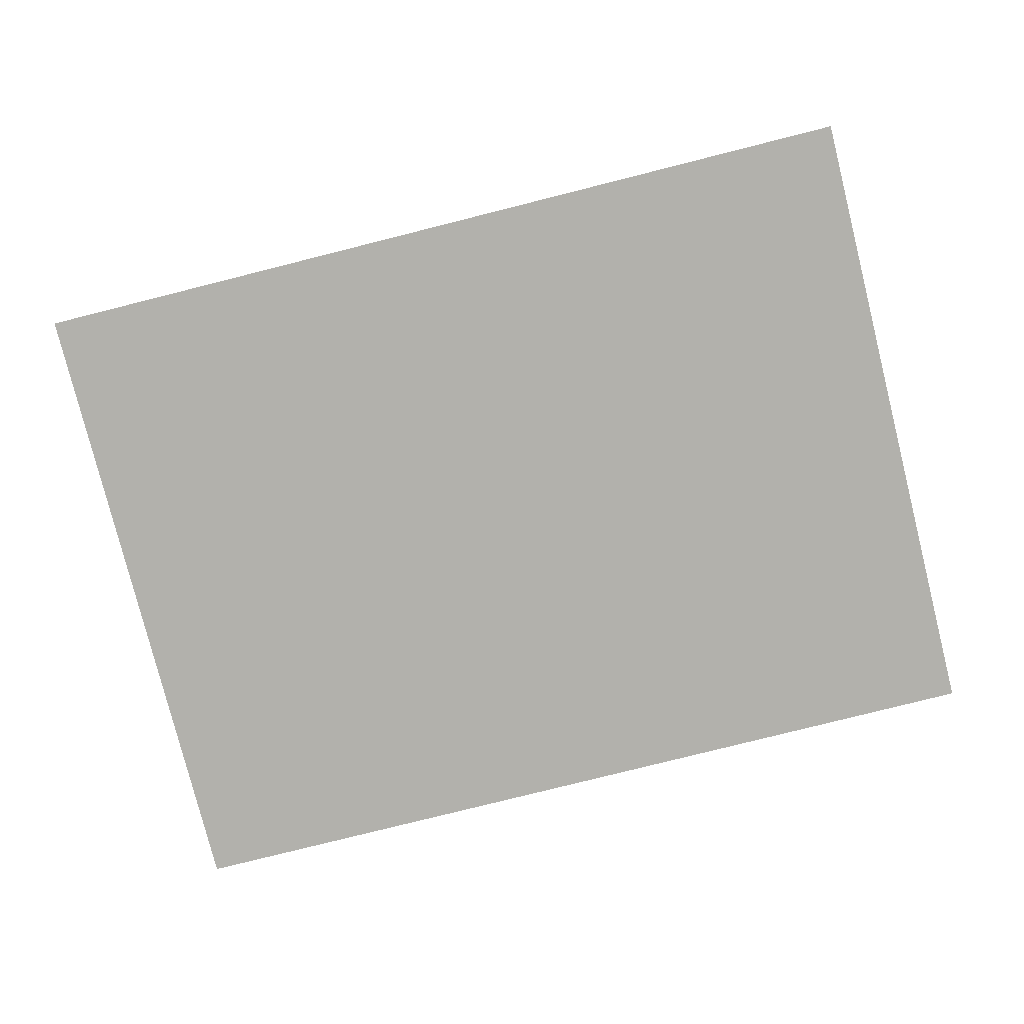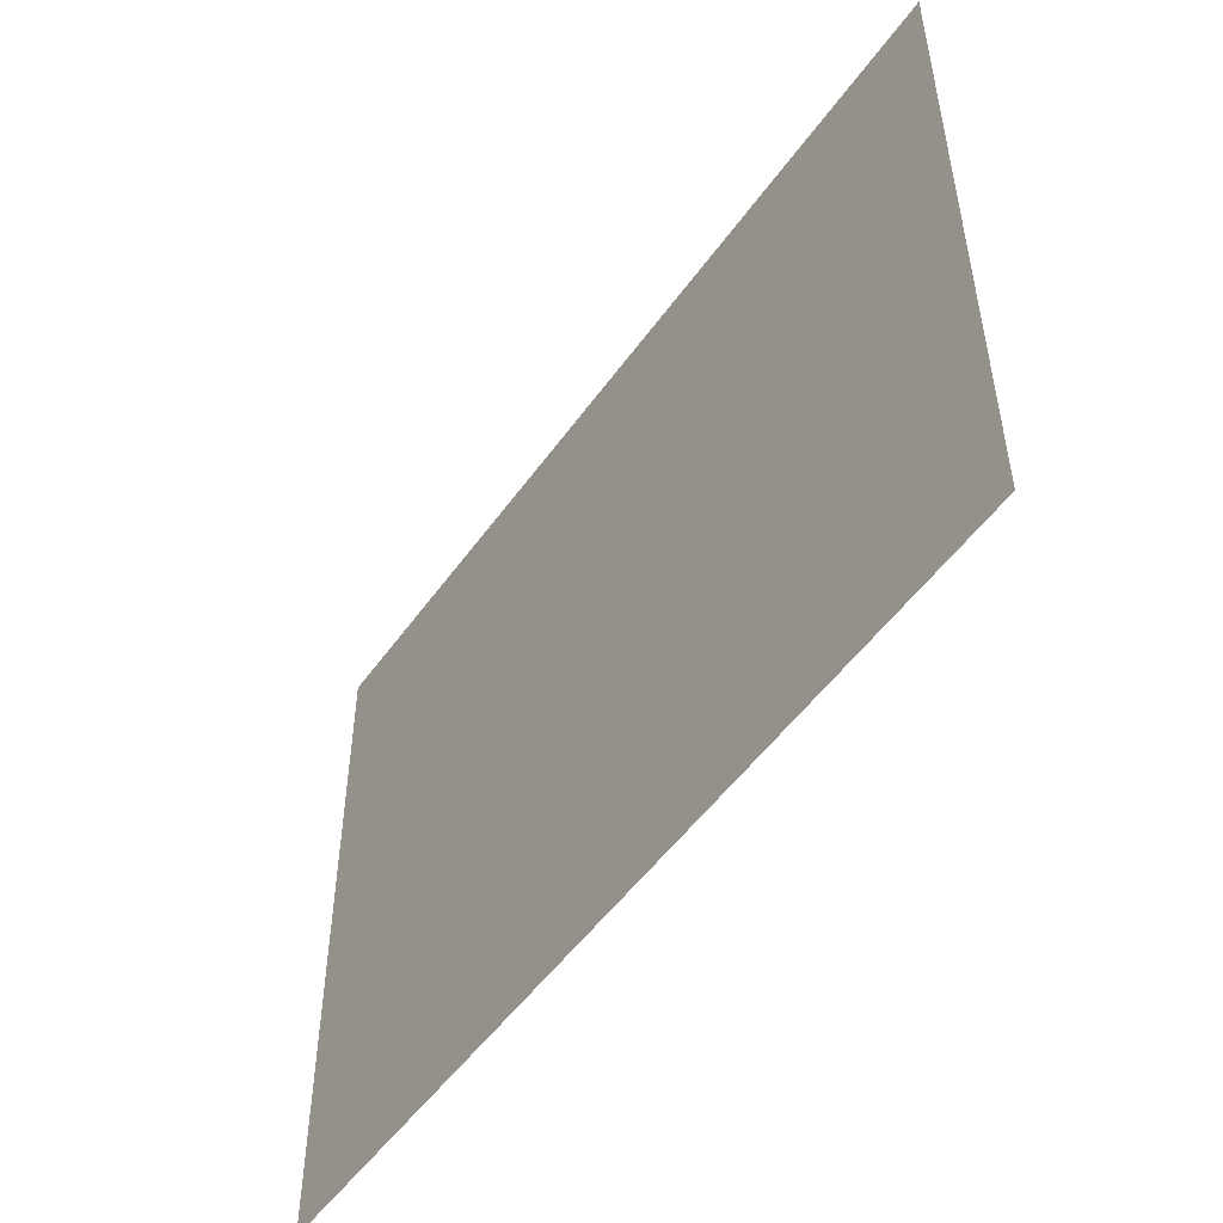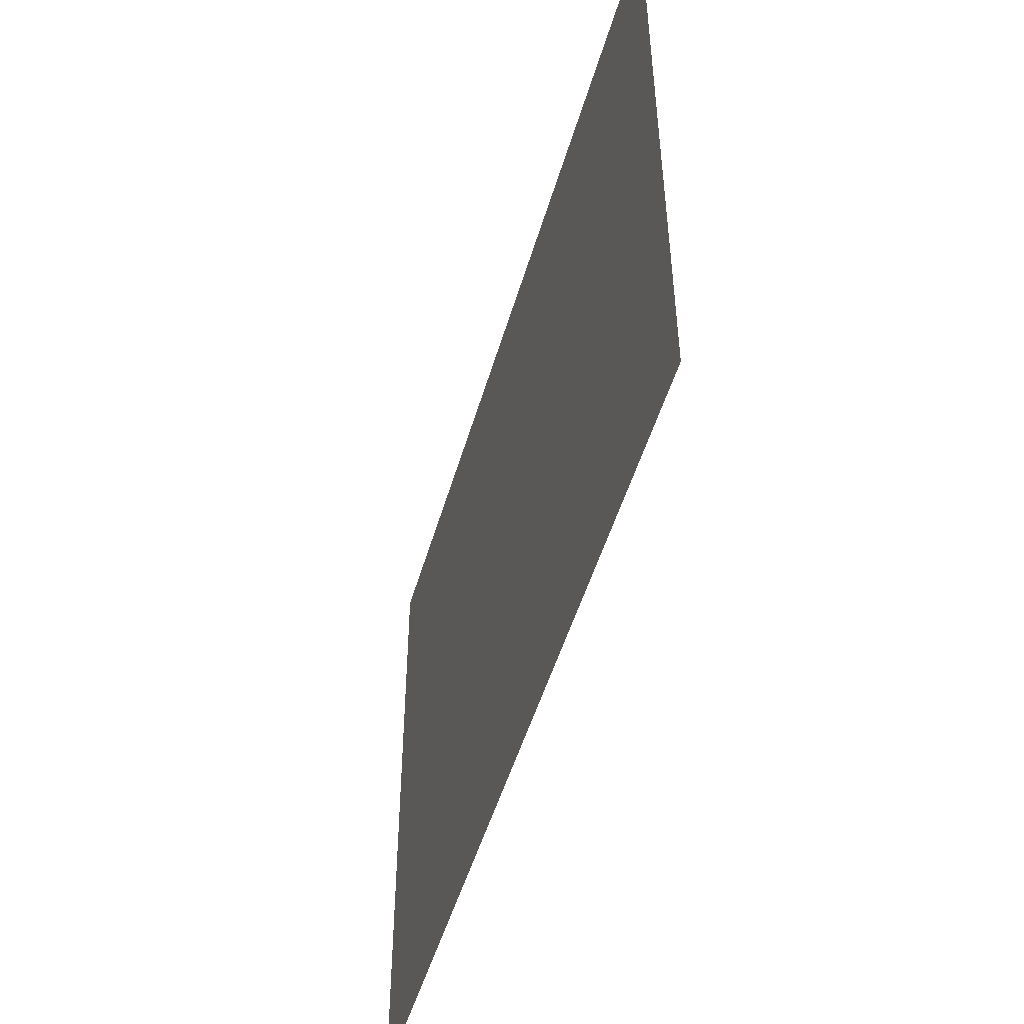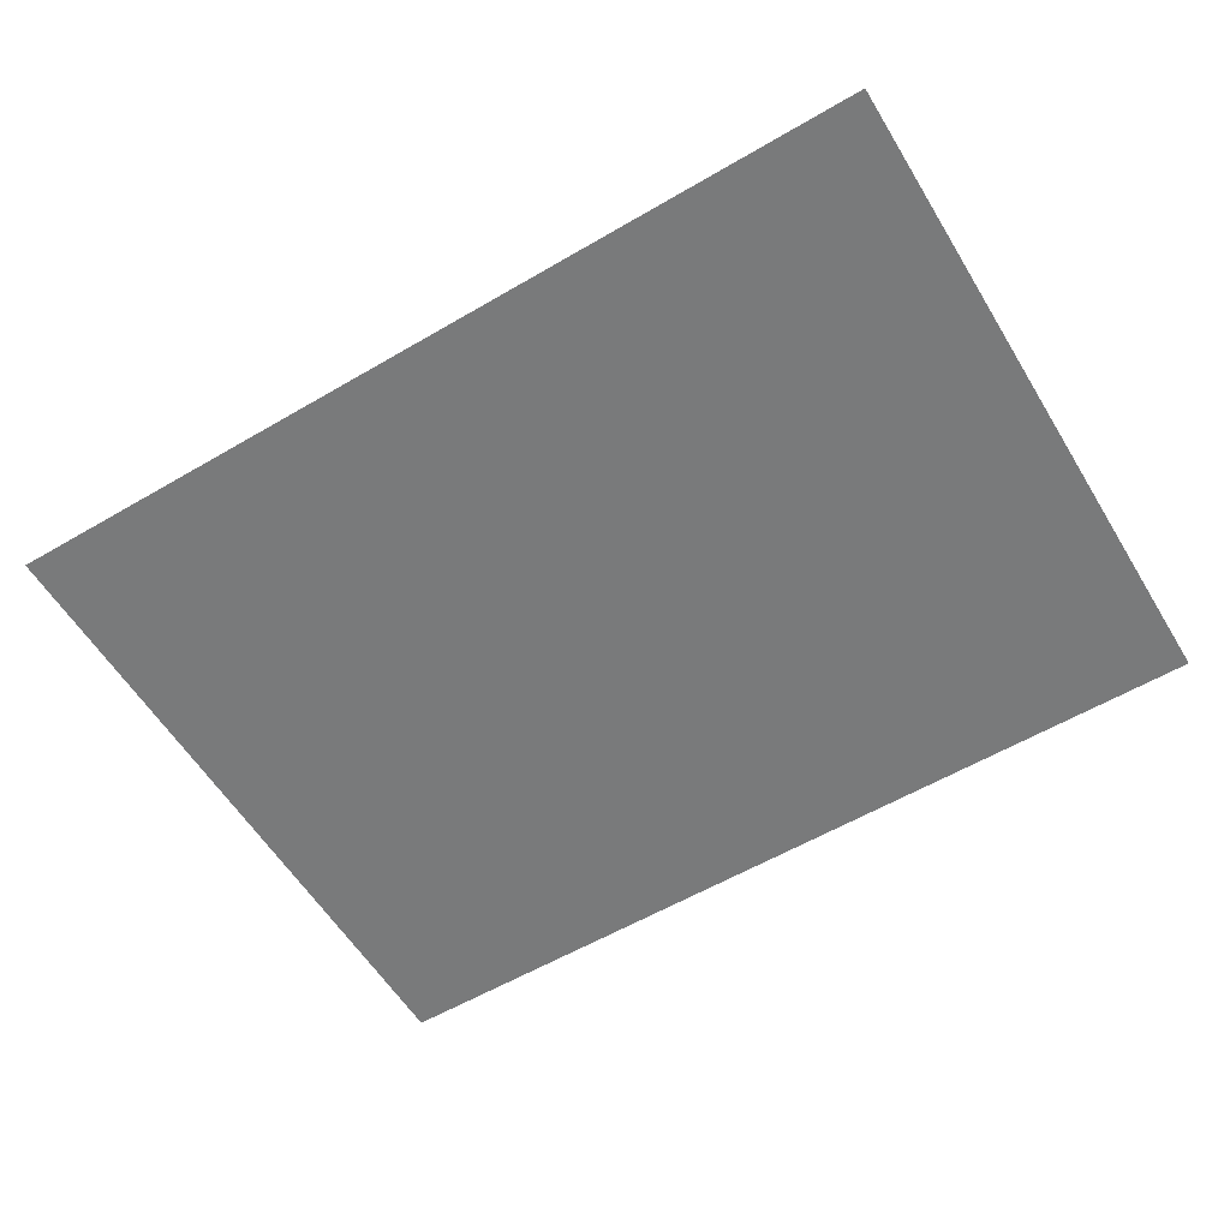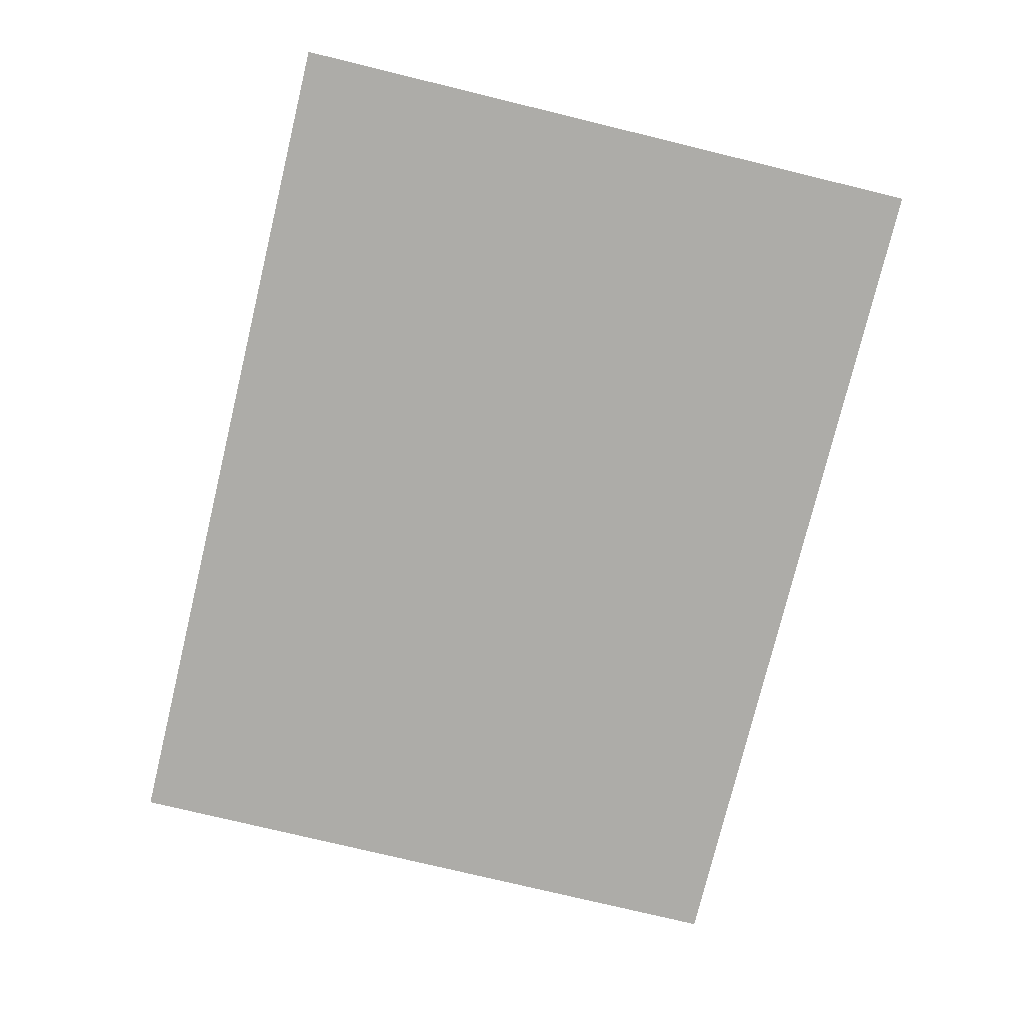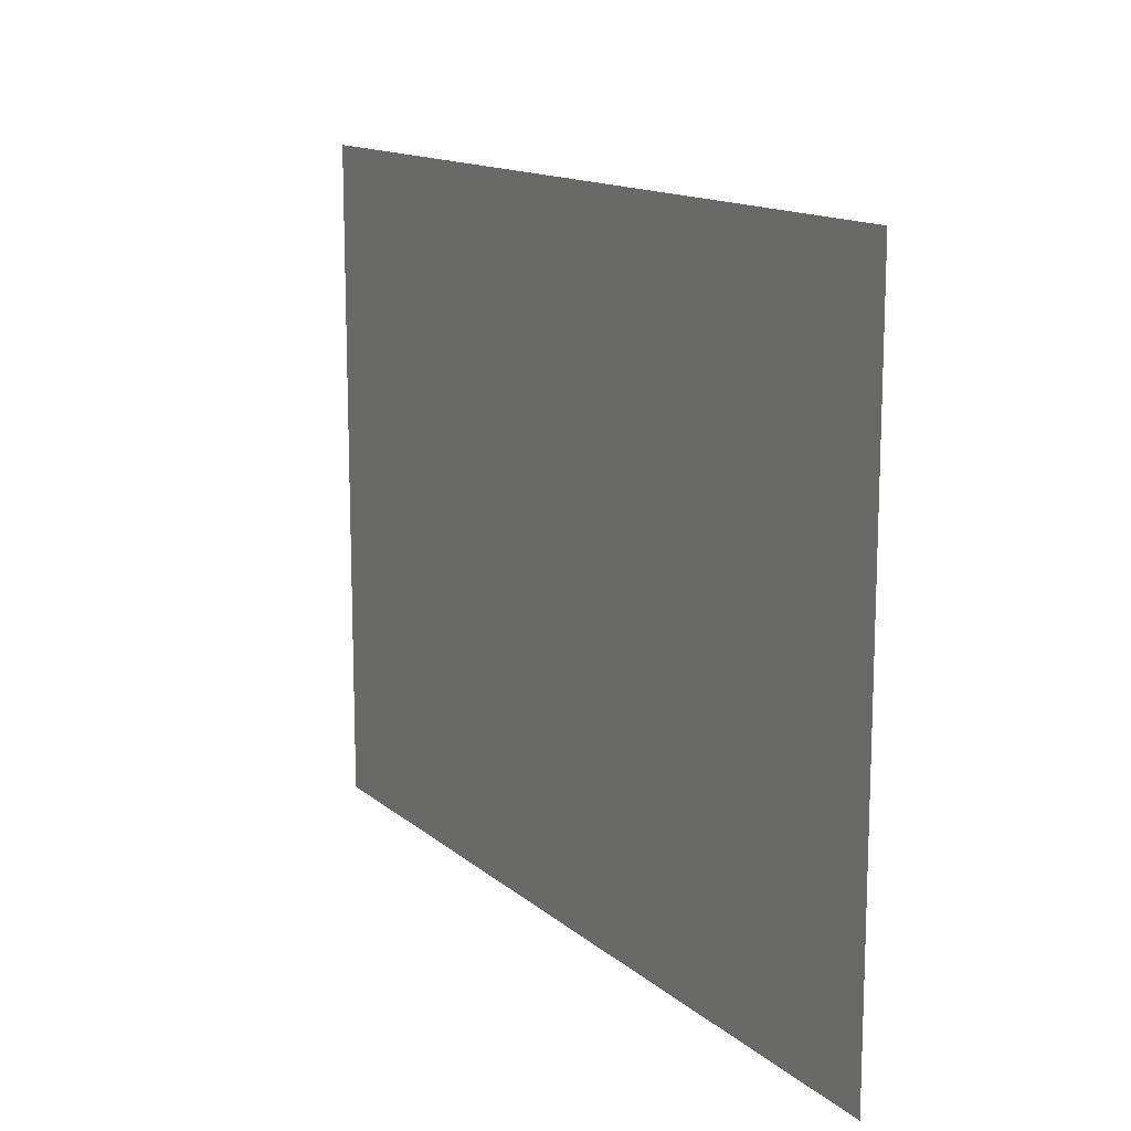
<metadata>
{"format":"obj","ext":"obj","renderer":"f3d","projection":"perspective","resolution":1024,"background":"white","views":[{"elev":-78.9,"azim":-165.9,"up":"+Y"},{"elev":-50.9,"azim":55.8,"up":"+Z"},{"elev":-49.5,"azim":-105.9,"up":"+Z"},{"elev":-58.0,"azim":31.2,"up":"+Y"},{"elev":-76.6,"azim":-103.6,"up":"+Y"},{"elev":13.7,"azim":-119.7,"up":"+Z"}]}
</metadata>
<code>
o unused/4835
v -64 0 48
v -64 0 -48
v 64 0 -48
v 64 0 48
f 1 2 3
f 1 3 4

</code>
